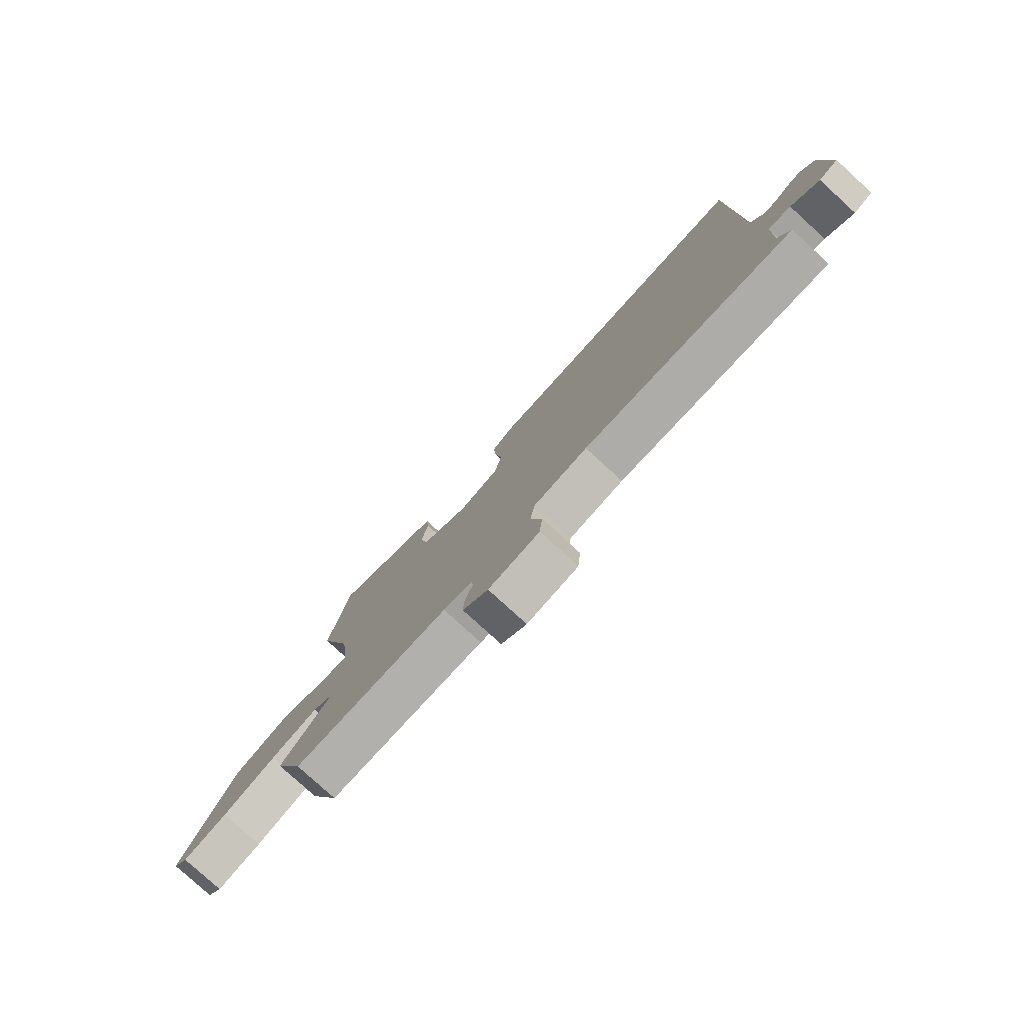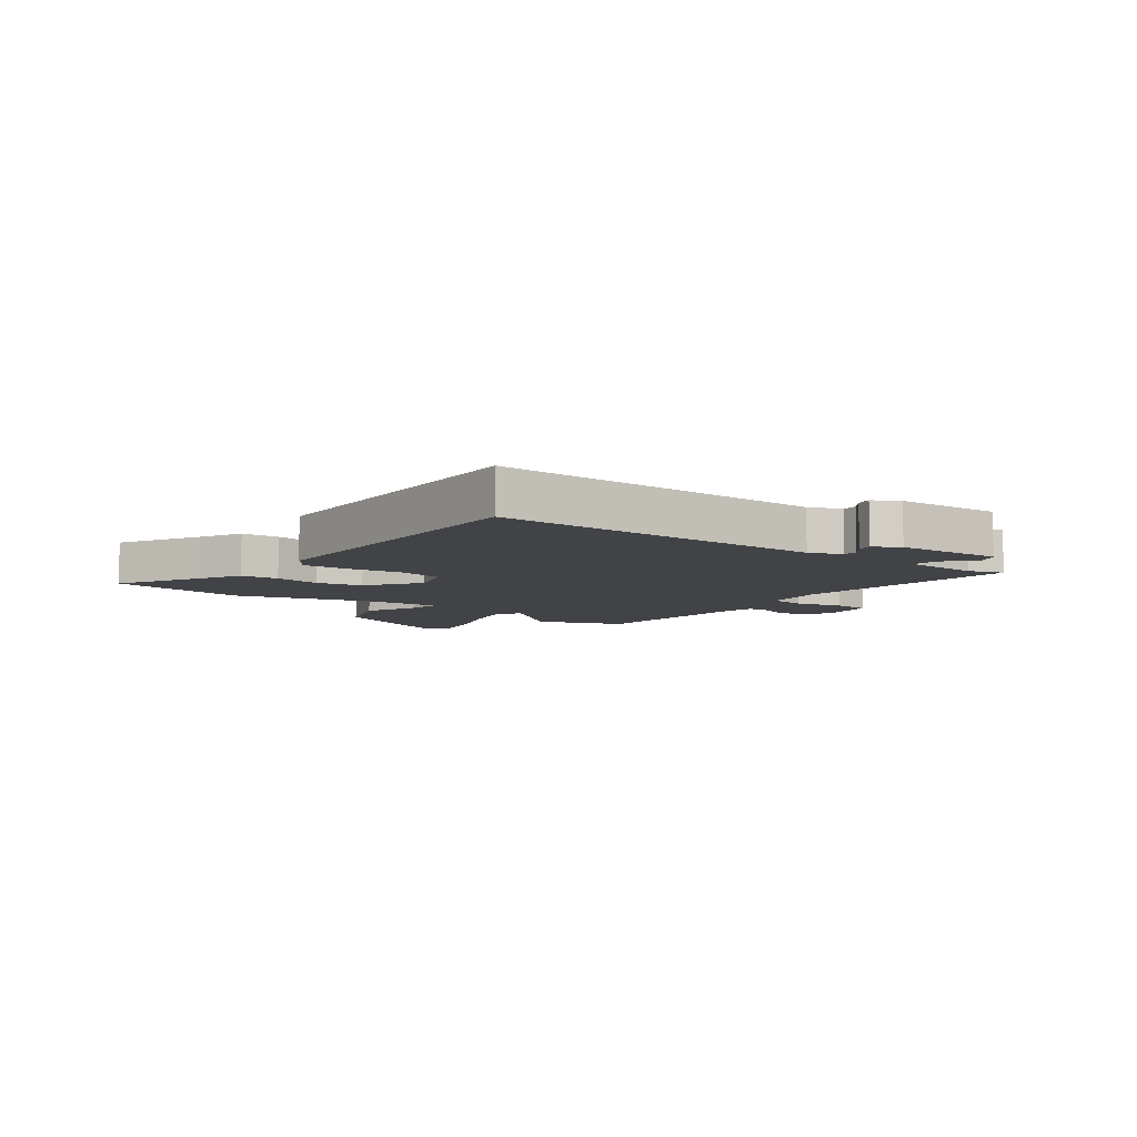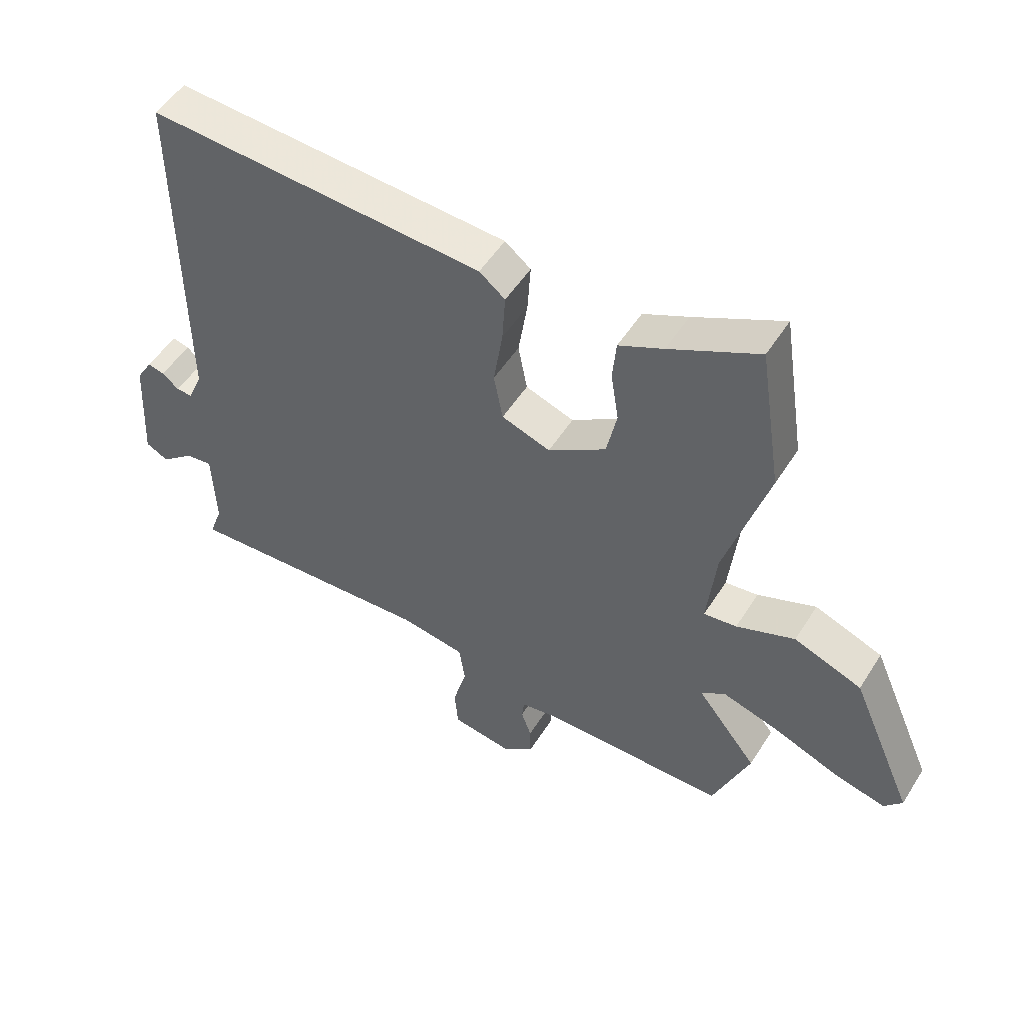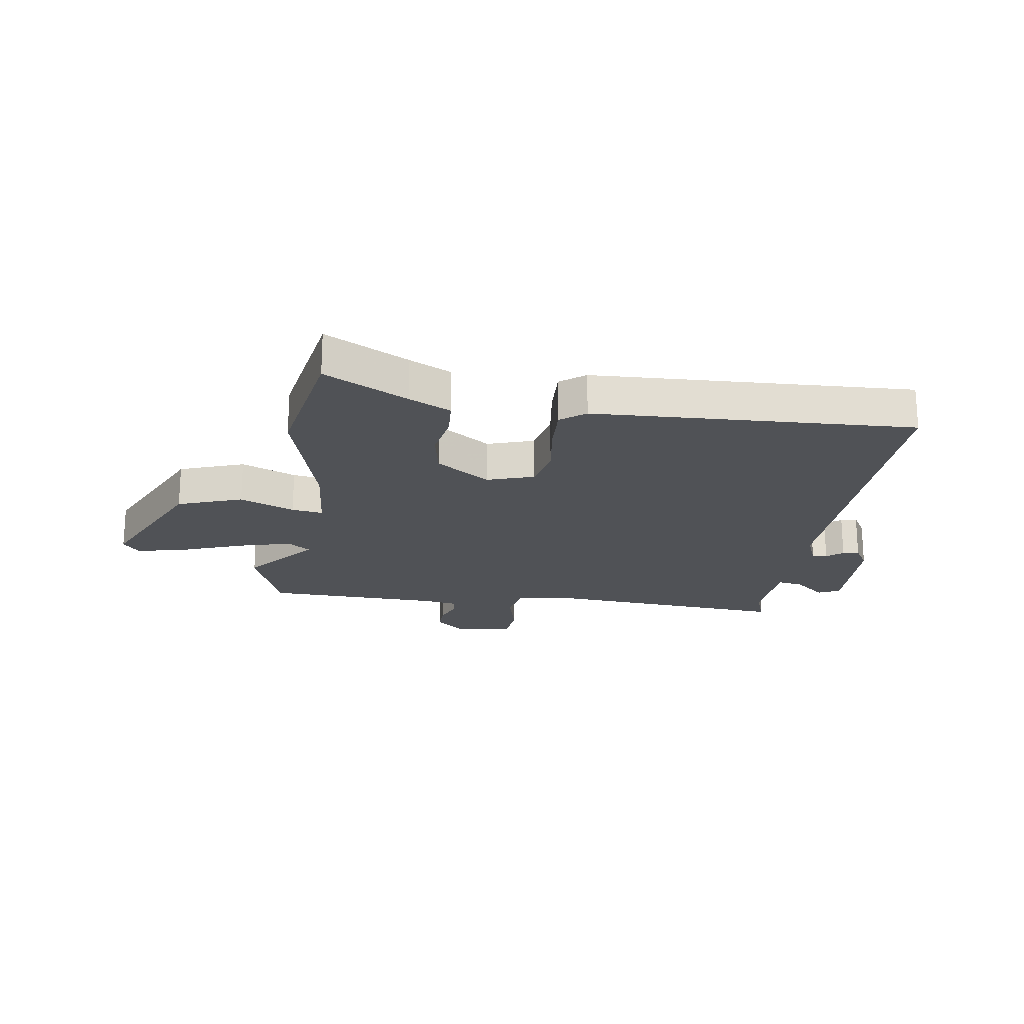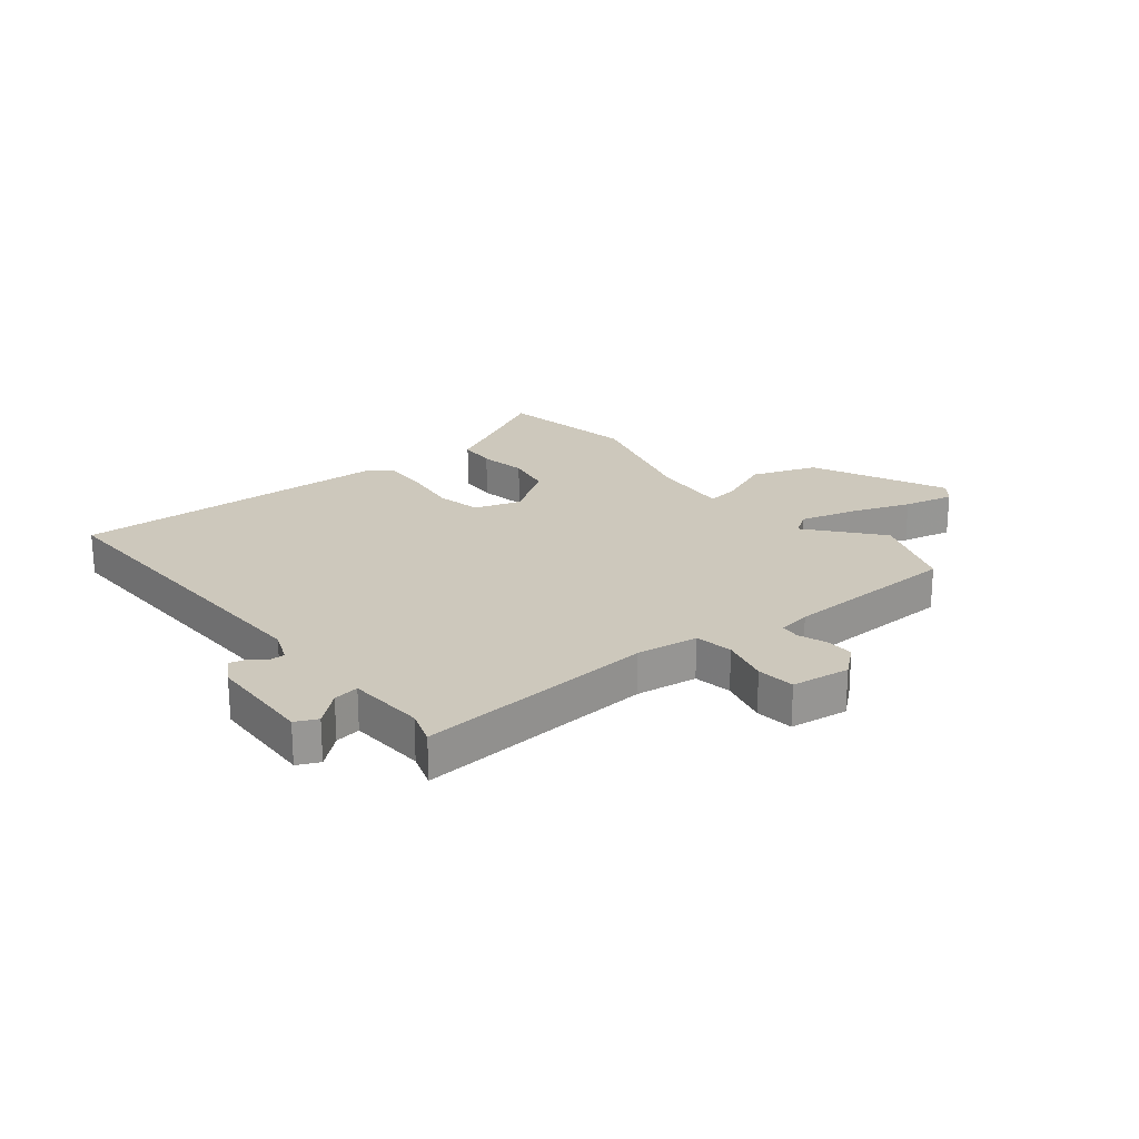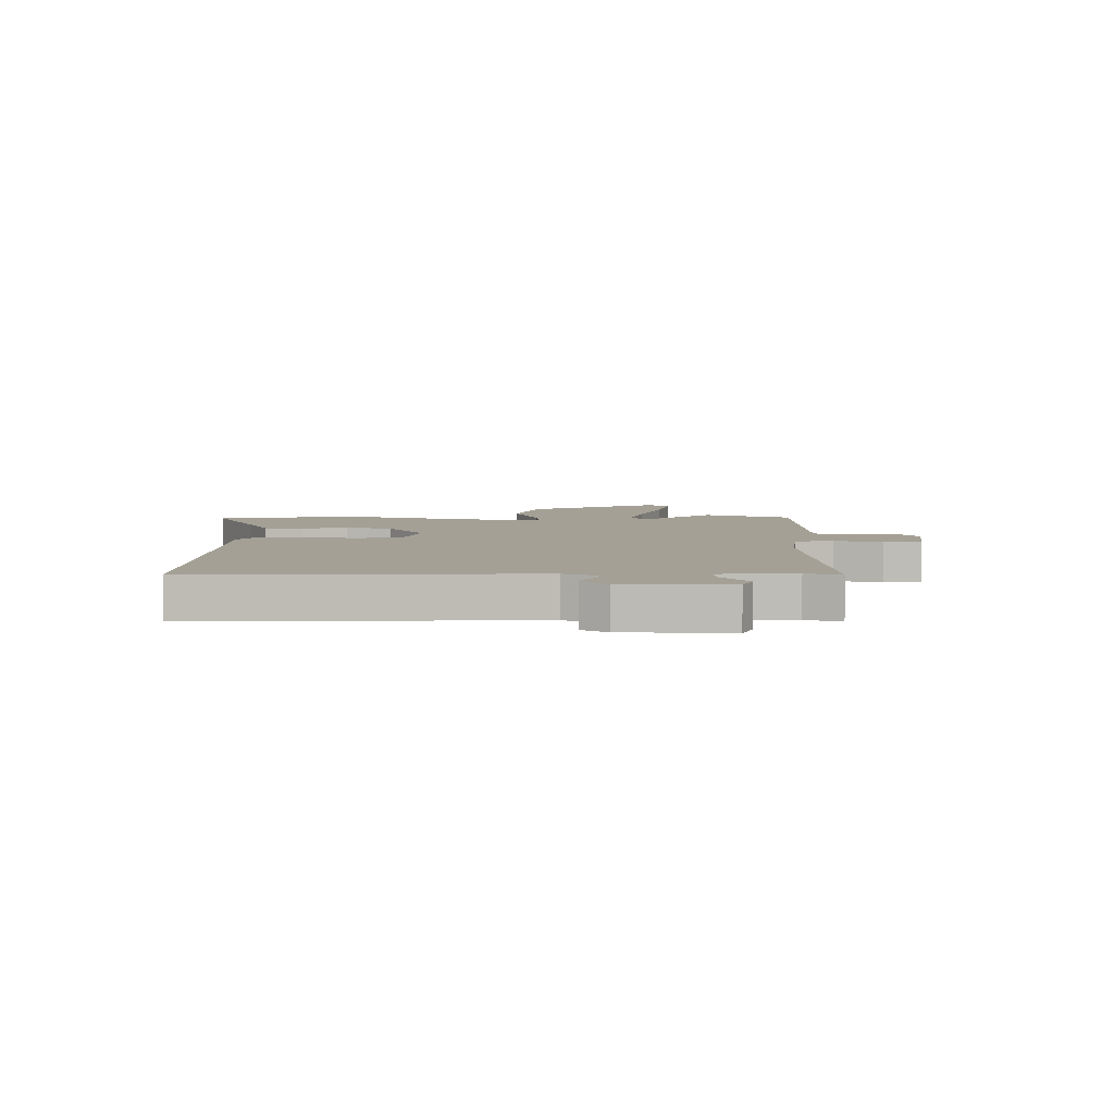
<metadata>
{"format":"obj","ext":"obj","renderer":"f3d","projection":"perspective","resolution":1024,"background":"white","views":[{"elev":-79.3,"azim":47.6,"up":"+Z"},{"elev":-7.2,"azim":51.7,"up":"+Y"},{"elev":51.6,"azim":-148.6,"up":"+Z"},{"elev":-20.9,"azim":-9.5,"up":"+Y"},{"elev":22.2,"azim":139.9,"up":"+Y"},{"elev":5.8,"azim":89.0,"up":"+Y"}]}
</metadata>
<code>
v -0.526 0.07 0.335
v -0.488 0.07 0.58
v -0.34 0.07 0.506
v -0.266 0.07 0.471
v -0.26 0.07 0.404
v -0.273 0.07 0.321
v -0.256 0.07 0.24
v -0.16 0.07 0.178
v -0.079 0.07 0.206
v -0.064 0.07 0.285
v -0.079 0.07 0.382
v -0.084 0.07 0.463
v -0.041 0.07 0.497
v 0.52 0.07 0.531
v 0.517 0.07 -0.059
v 0.541 0.07 -0.115
v 0.568 0.07 -0.114
v 0.596 0.07 -0.091
v 0.624 0.07 -0.084
v 0.651 0.07 -0.128
v 0.662 0.07 -0.317
v 0.624 0.07 -0.336
v 0.569 0.07 -0.291
v 0.524 0.07 -0.285
v 0.519 0.07 -0.421
v 0.541 0.07 -0.482
v 0.12 0.07 -0.459
v 0.012 0.07 -0.476
v 0.002 0.07 -0.543
v 0.025 0.07 -0.627
v 0.019 0.07 -0.694
v -0.083 0.07 -0.71
v -0.134 0.07 -0.669
v -0.133 0.07 -0.618
v -0.116 0.07 -0.57
v -0.12 0.07 -0.536
v -0.178 0.07 -0.527
v -0.49 0.07 -0.524
v -0.551 0.07 -0.372
v -0.45 0.07 -0.245
v -0.491 0.07 -0.218
v -0.584 0.07 -0.245
v -0.692 0.07 -0.287
v -0.78 0.07 -0.309
v -0.81 0.07 -0.274
v -0.705 0.07 -0.036
v -0.592 0.07 0.007
v -0.495 0.07 -0.031
v -0.44 0.07 -0.038
v -0.455 0.07 0.101
v -0.526 0 0.335
v -0.488 0 0.58
v -0.34 0 0.506
v -0.266 0 0.471
v -0.26 0 0.404
v -0.273 0 0.321
v -0.256 0 0.24
v -0.16 0 0.178
v -0.079 0 0.206
v -0.064 0 0.285
v -0.079 0 0.382
v -0.084 0 0.463
v -0.041 0 0.497
v 0.52 0 0.531
v 0.517 0 -0.059
v 0.541 0 -0.115
v 0.568 0 -0.114
v 0.596 0 -0.091
v 0.624 0 -0.084
v 0.651 0 -0.128
v 0.662 0 -0.317
v 0.624 0 -0.336
v 0.569 0 -0.291
v 0.524 0 -0.285
v 0.519 0 -0.421
v 0.541 0 -0.482
v 0.12 0 -0.459
v 0.012 0 -0.476
v 0.002 0 -0.543
v 0.025 0 -0.627
v 0.019 0 -0.694
v -0.083 0 -0.71
v -0.134 0 -0.669
v -0.133 0 -0.618
v -0.116 0 -0.57
v -0.12 0 -0.536
v -0.178 0 -0.527
v -0.49 0 -0.524
v -0.551 0 -0.372
v -0.45 0 -0.245
v -0.491 0 -0.218
v -0.584 0 -0.245
v -0.692 0 -0.287
v -0.78 0 -0.309
v -0.81 0 -0.274
v -0.705 0 -0.036
v -0.592 0 0.007
v -0.495 0 -0.031
v -0.44 0 -0.038
v -0.455 0 0.101
f 45 46 47 48
f 45 48 49
f 42 43 44 45
f 41 42 45 49
f 40 41 49
f 37 38 39 40
f 36 37 40 49
f 32 33 34 35
f 32 35 36
f 29 30 31 32
f 28 29 32 36
f 25 26 27
f 24 25 27
f 24 27 28
f 20 21 22 23
f 20 23 24
f 17 18 19 20
f 16 17 20 24
f 15 16 24 28
f 10 11 12 13
f 10 13 14 15
f 3 4 5 6
f 3 6 7
f 50 1 2 3
f 50 3 7
f 49 50 7 8
f 36 49 8 9
f 15 28 36
f 9 10 15 36
f 98 97 96 95
f 99 98 95
f 95 94 93 92
f 99 95 92 91
f 99 91 90
f 90 89 88 87
f 99 90 87 86
f 85 84 83 82
f 86 85 82
f 82 81 80 79
f 86 82 79 78
f 77 76 75
f 77 75 74
f 78 77 74
f 73 72 71 70
f 74 73 70
f 70 69 68 67
f 74 70 67 66
f 78 74 66 65
f 63 62 61 60
f 65 64 63 60
f 56 55 54 53
f 57 56 53
f 53 52 51 100
f 57 53 100
f 58 57 100 99
f 59 58 99 86
f 86 78 65
f 86 65 60 59
f 1 51 52 2
f 2 52 53 3
f 3 53 54 4
f 4 54 55 5
f 5 55 56 6
f 6 56 57 7
f 7 57 58 8
f 8 58 59 9
f 9 59 60 10
f 10 60 61 11
f 11 61 62 12
f 12 62 63 13
f 13 63 64 14
f 14 64 65 15
f 15 65 66 16
f 16 66 67 17
f 17 67 68 18
f 18 68 69 19
f 19 69 70 20
f 20 70 71 21
f 21 71 72 22
f 22 72 73 23
f 23 73 74 24
f 24 74 75 25
f 25 75 76 26
f 26 76 77 27
f 27 77 78 28
f 28 78 79 29
f 29 79 80 30
f 30 80 81 31
f 31 81 82 32
f 32 82 83 33
f 33 83 84 34
f 34 84 85 35
f 35 85 86 36
f 36 86 87 37
f 37 87 88 38
f 38 88 89 39
f 39 89 90 40
f 40 90 91 41
f 41 91 92 42
f 42 92 93 43
f 43 93 94 44
f 44 94 95 45
f 45 95 96 46
f 46 96 97 47
f 47 97 98 48
f 48 98 99 49
f 49 99 100 50
f 50 100 51 1

</code>
